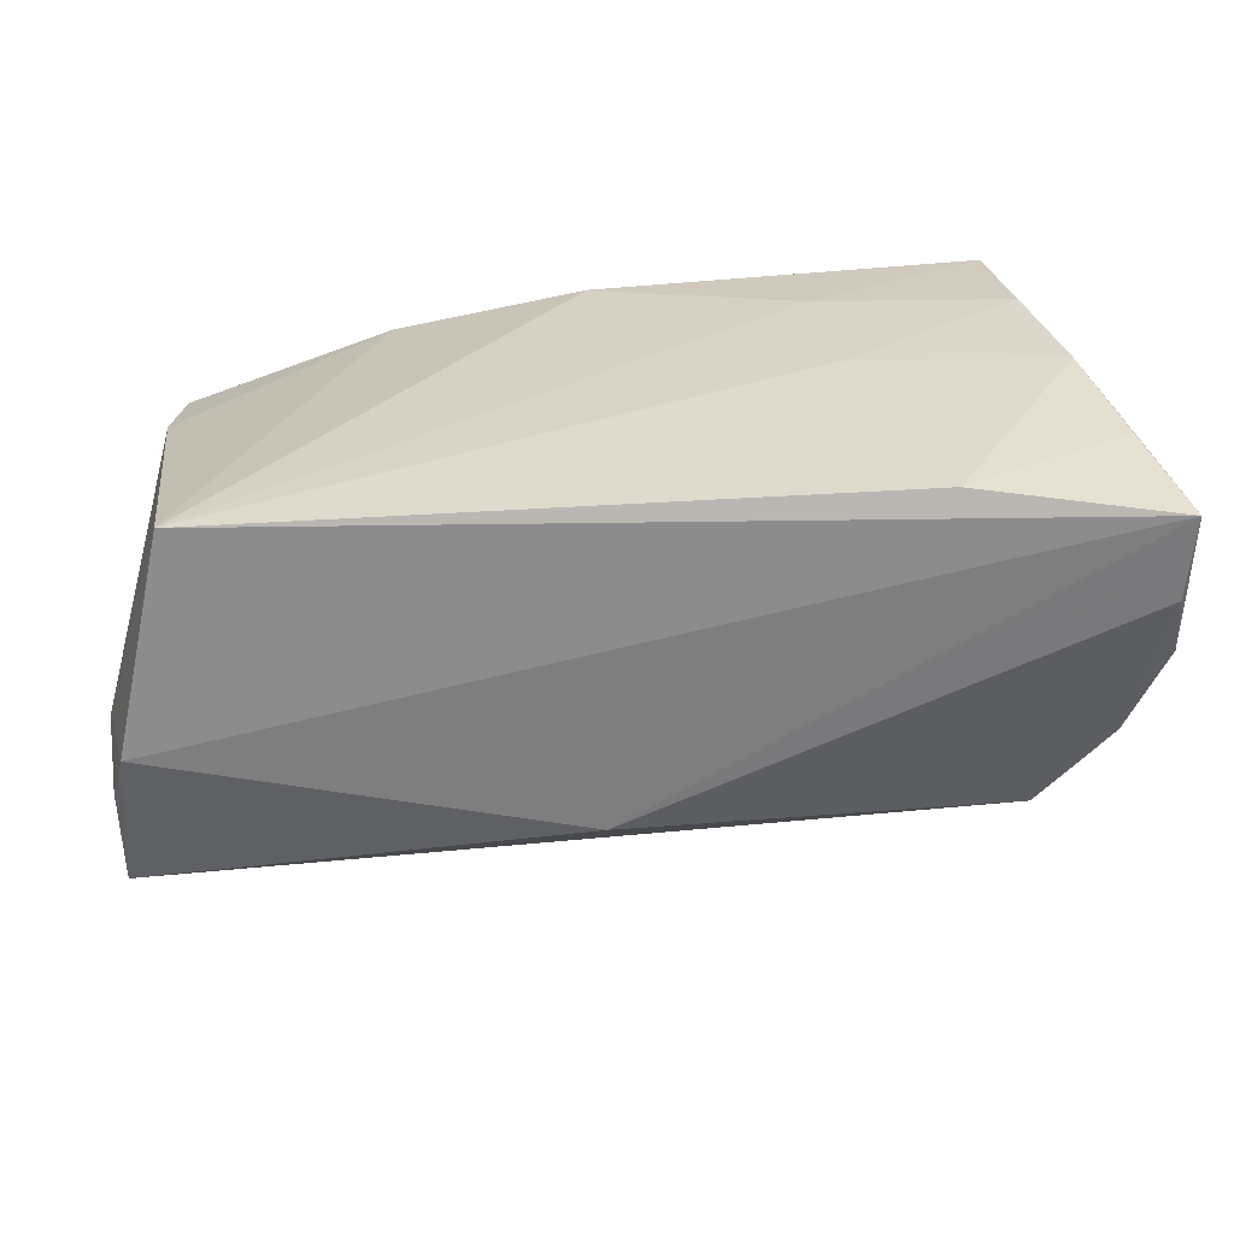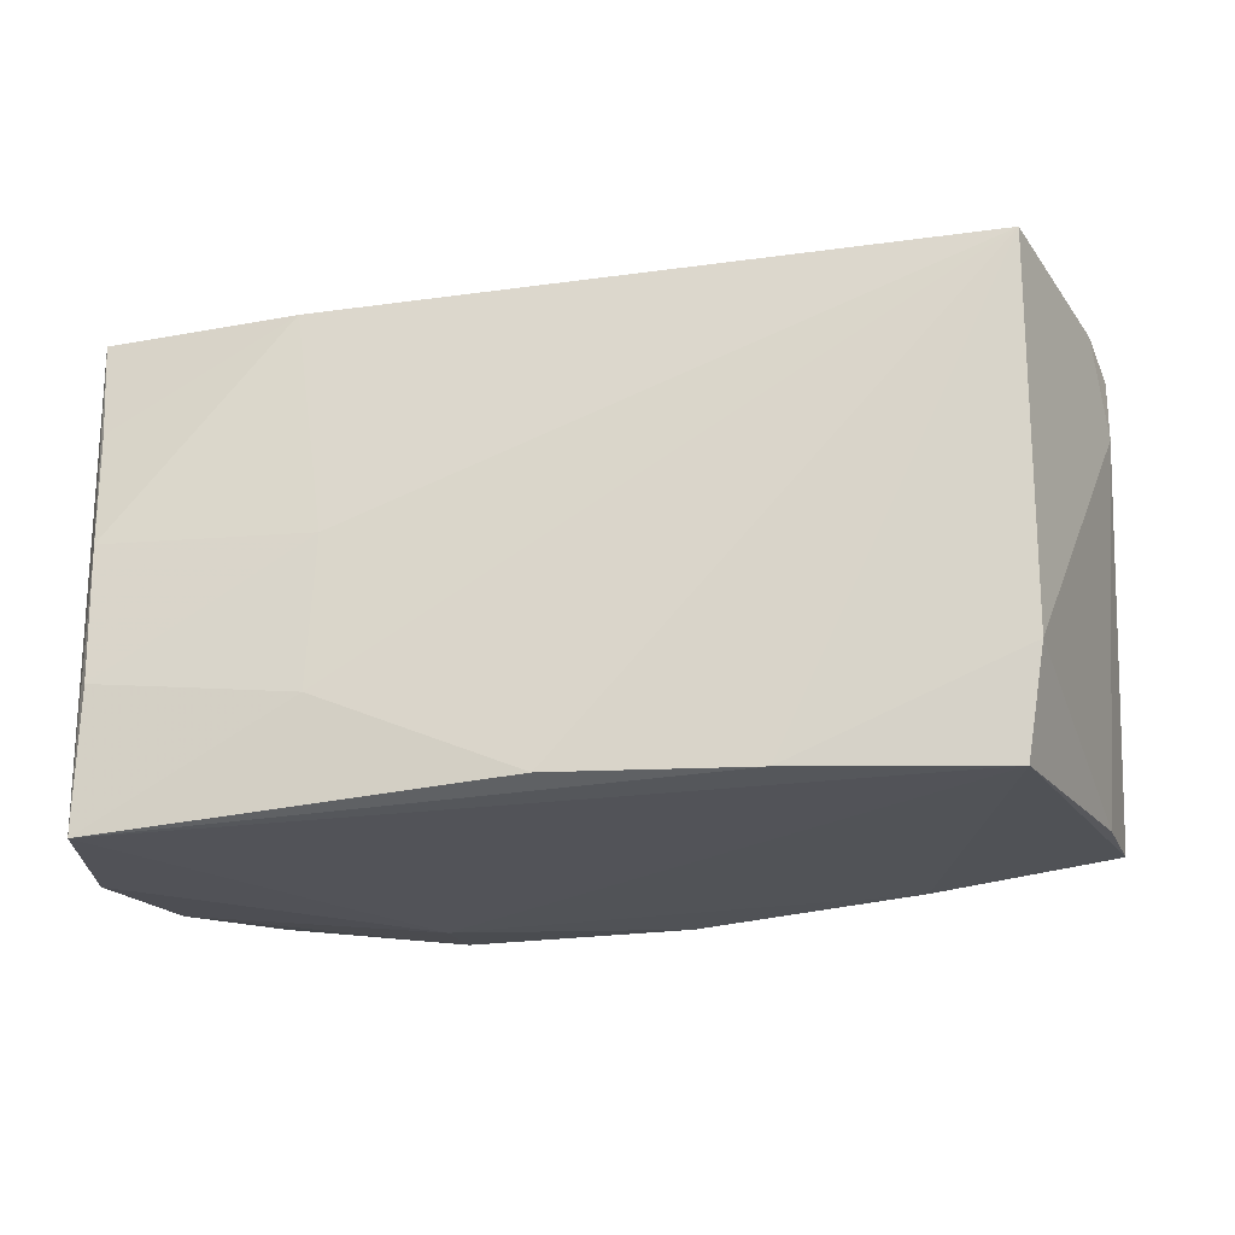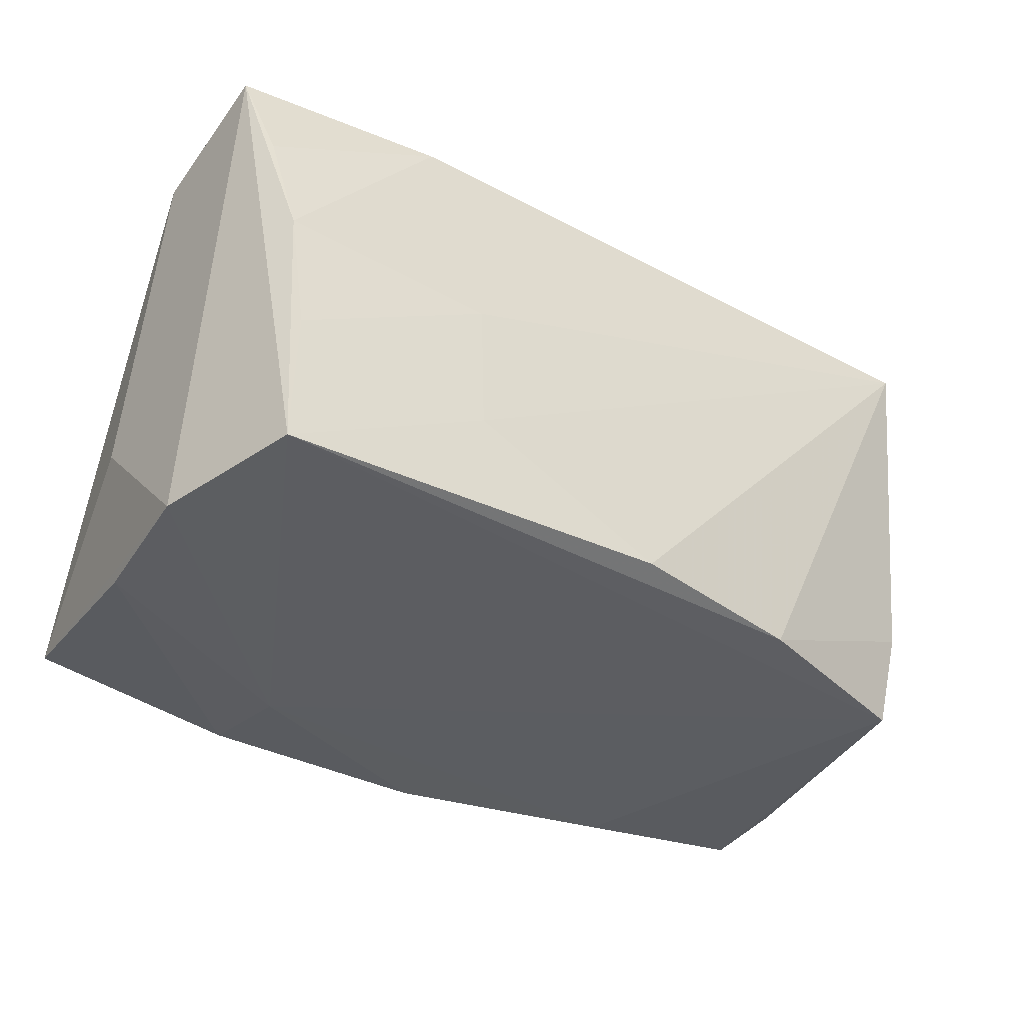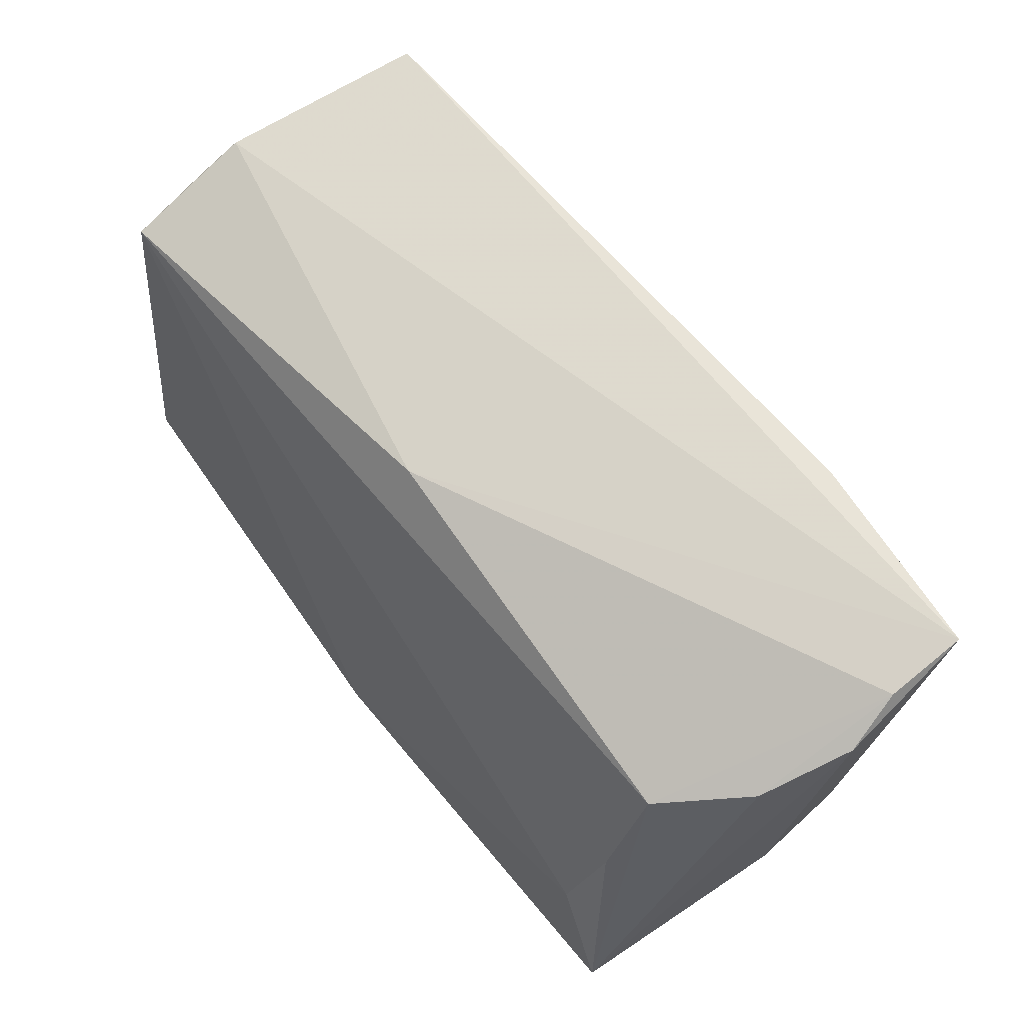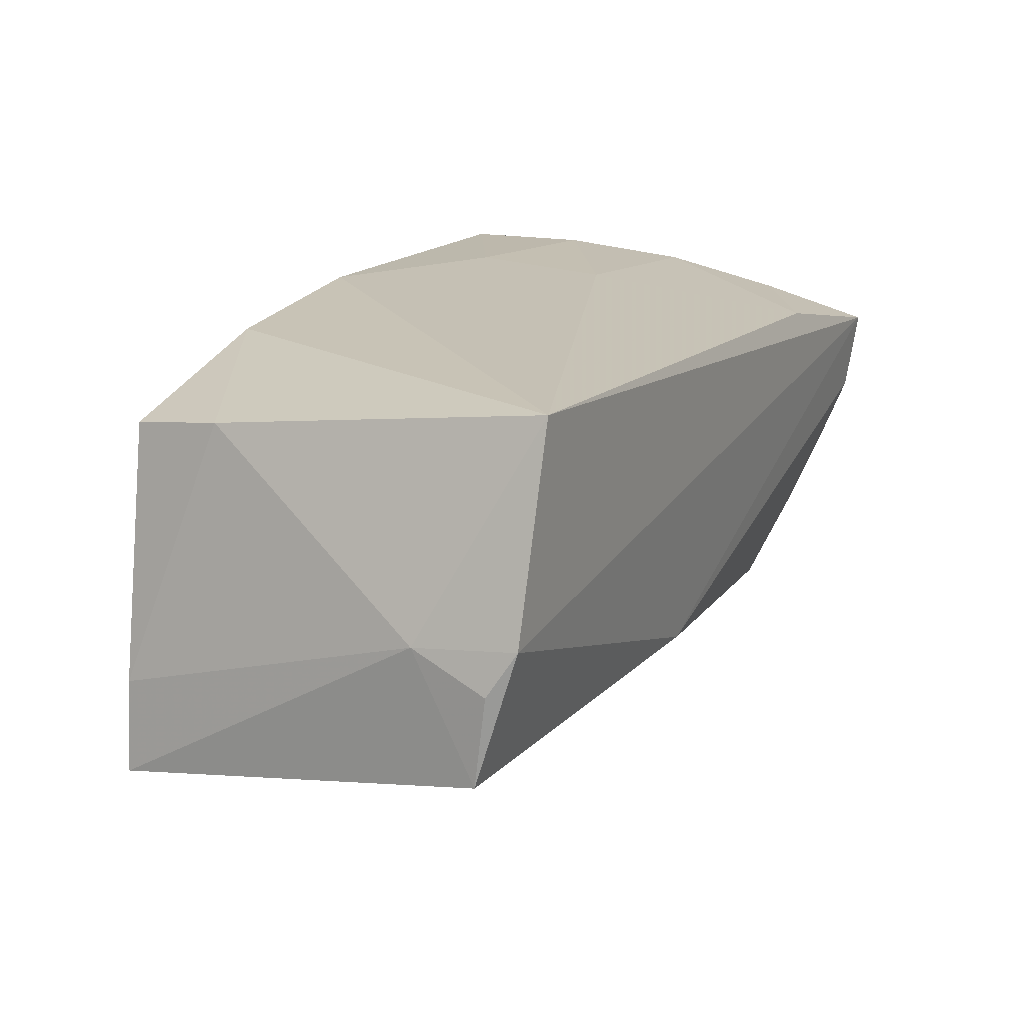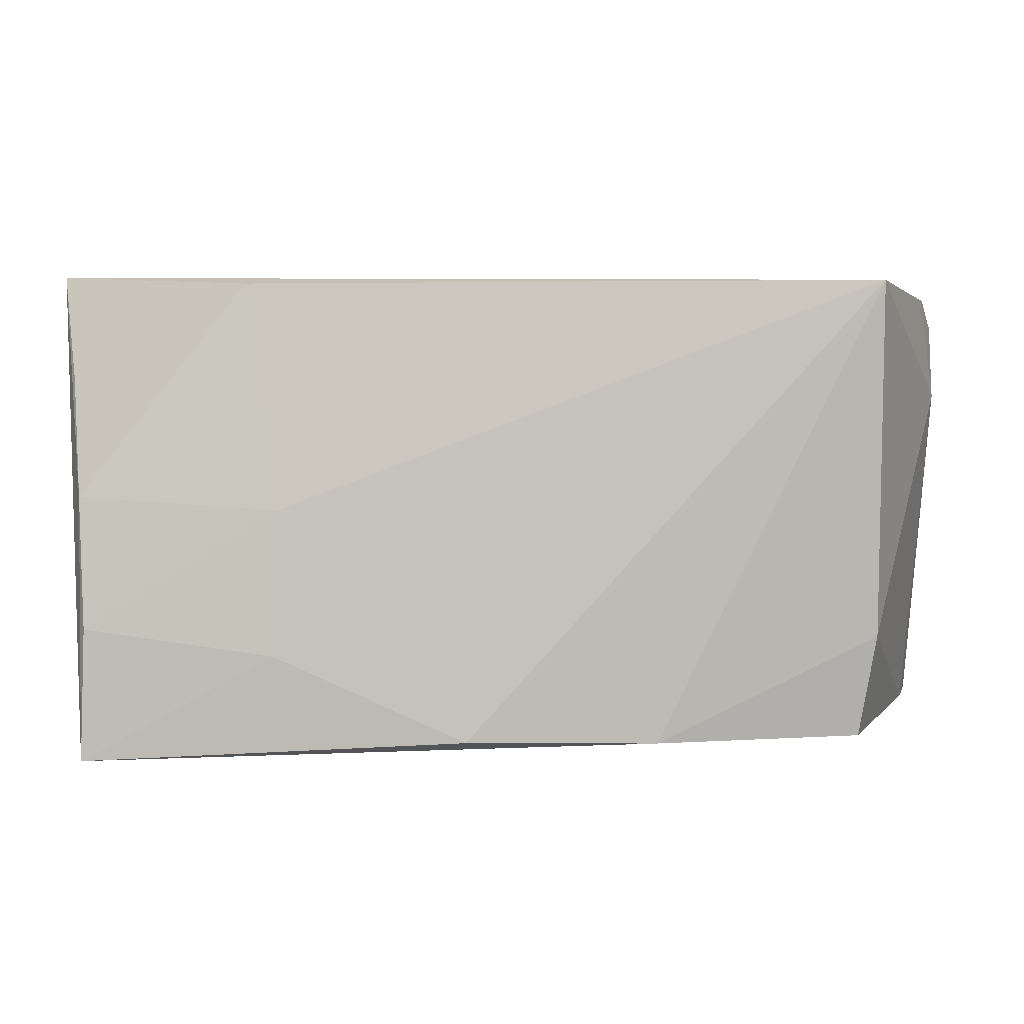
<metadata>
{"format":"obj","ext":"obj","renderer":"f3d","projection":"perspective","resolution":1024,"background":"white","views":[{"elev":24.2,"azim":170.8,"up":"+Z"},{"elev":-20.5,"azim":14.6,"up":"+Y"},{"elev":-37.3,"azim":-34.4,"up":"+Y"},{"elev":70.1,"azim":-131.9,"up":"+Y"},{"elev":14.8,"azim":116.6,"up":"+Z"},{"elev":2.2,"azim":9.2,"up":"+Y"}]}
</metadata>
<code>
v -0.05032 0.03154 0.01758
v 0.02416 -0.0242 0.02296
v -0.02264 -0.0266 -0.03095
v 0.05391 -0.02267 -0.02476
v -0.02091 0.003034 0.02571
v 0.00787 0.02751 -0.01446
v -0.04479 -0.01145 0.02702
v -0.02156 -0.02777 -0.01956
v -0.03952 0.005089 -0.02516
v -0.04826 -0.02711 -0.007142
v 0.0563 0.02559 -0.007135
v -0.04625 -0.02309 -0.03221
v 0.00198 -0.02415 0.02656
v -0.05009 -0.02777 0.009641
v 0.05516 0.02883 -0.00203
v -0.04771 0.01866 0.02172
v -0.04974 0.03015 0.007905
v -0.02605 0.03027 0.02161
v 0.03222 -0.02508 -0.02599
v -0.03933 0.02001 -0.0192
v -0.0474 0.02298 -0.009794
v -0.03782 -0.008214 -0.02965
v -0.05103 -0.01059 -0.006818
v -0.02136 -0.0143 0.02702
v 0.04741 -0.02374 0.01566
v 0.00462 -0.02647 -0.03041
v 0.04958 -0.01173 0.01714
v -0.05105 0.02692 0.0008947
v -0.04593 0.004454 0.02524
v -0.04526 -0.02743 0.02702
v 0.05578 0.02403 -0.01763
v 0.05313 -0.02267 -0.01392
v 0.05651 0.01691 -0.00283
v 0.05014 0.02976 0.02208
f 1 30 29
f 12 21 20
f 18 34 1
f 1 34 15
f 15 34 33
f 14 8 30
f 14 10 8
f 23 12 14
f 14 12 10
f 14 1 23
f 14 30 1
f 9 12 20
f 1 29 16
f 16 18 1
f 29 18 16
f 5 24 34
f 34 18 5
f 5 18 29
f 34 24 13
f 13 24 30
f 1 15 6
f 11 15 33
f 3 26 8
f 12 26 3
f 8 10 3
f 10 12 3
f 22 26 12
f 12 9 22
f 7 5 29
f 24 5 7
f 7 29 30
f 30 24 7
f 30 8 25
f 23 1 28
f 21 12 28
f 28 12 23
f 20 21 17
f 17 6 20
f 21 28 17
f 1 6 17
f 17 28 1
f 31 6 15
f 15 11 31
f 31 9 20
f 20 6 31
f 31 22 9
f 4 26 31
f 33 4 31
f 31 11 33
f 26 22 31
f 34 13 2
f 2 13 30
f 30 25 2
f 32 4 33
f 32 25 4
f 8 26 19
f 19 25 8
f 19 26 4
f 4 25 19
f 34 2 27
f 27 2 25
f 33 34 27
f 27 32 33
f 25 32 27

</code>
